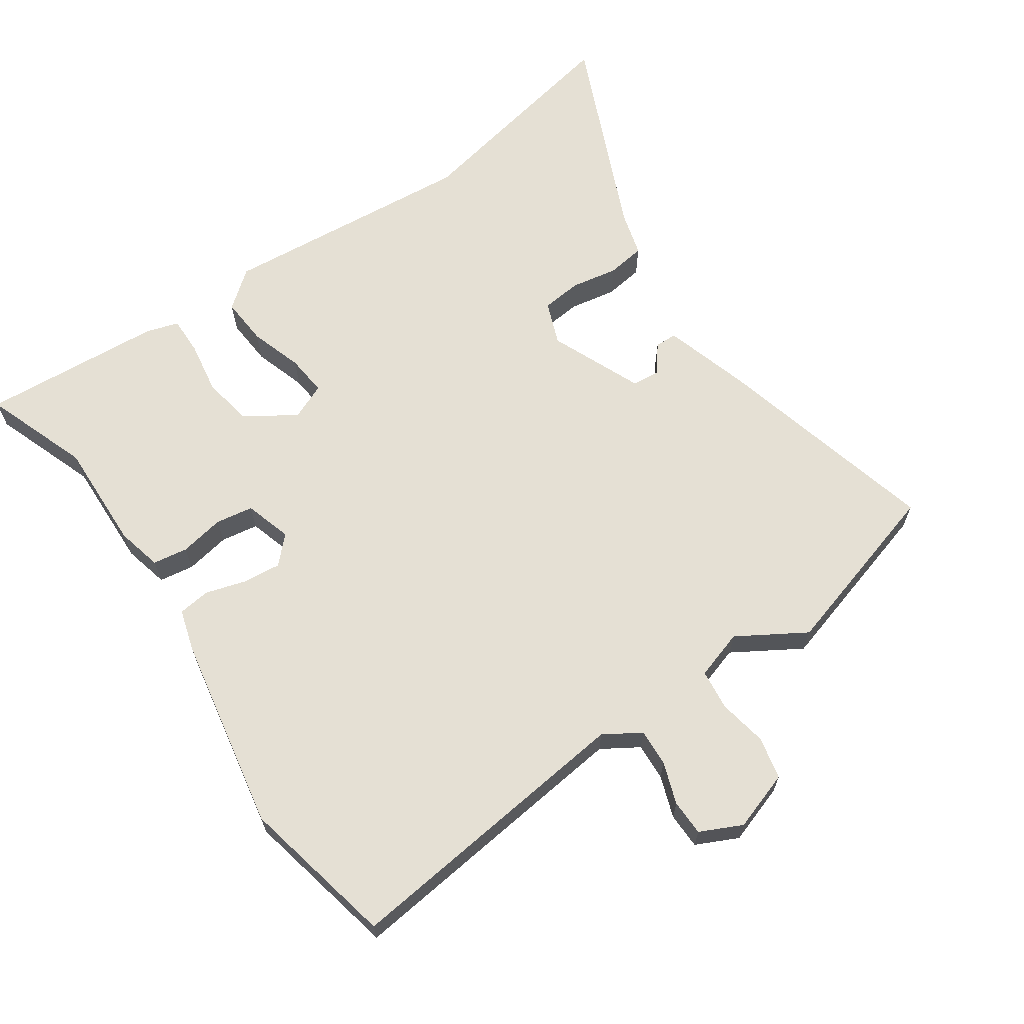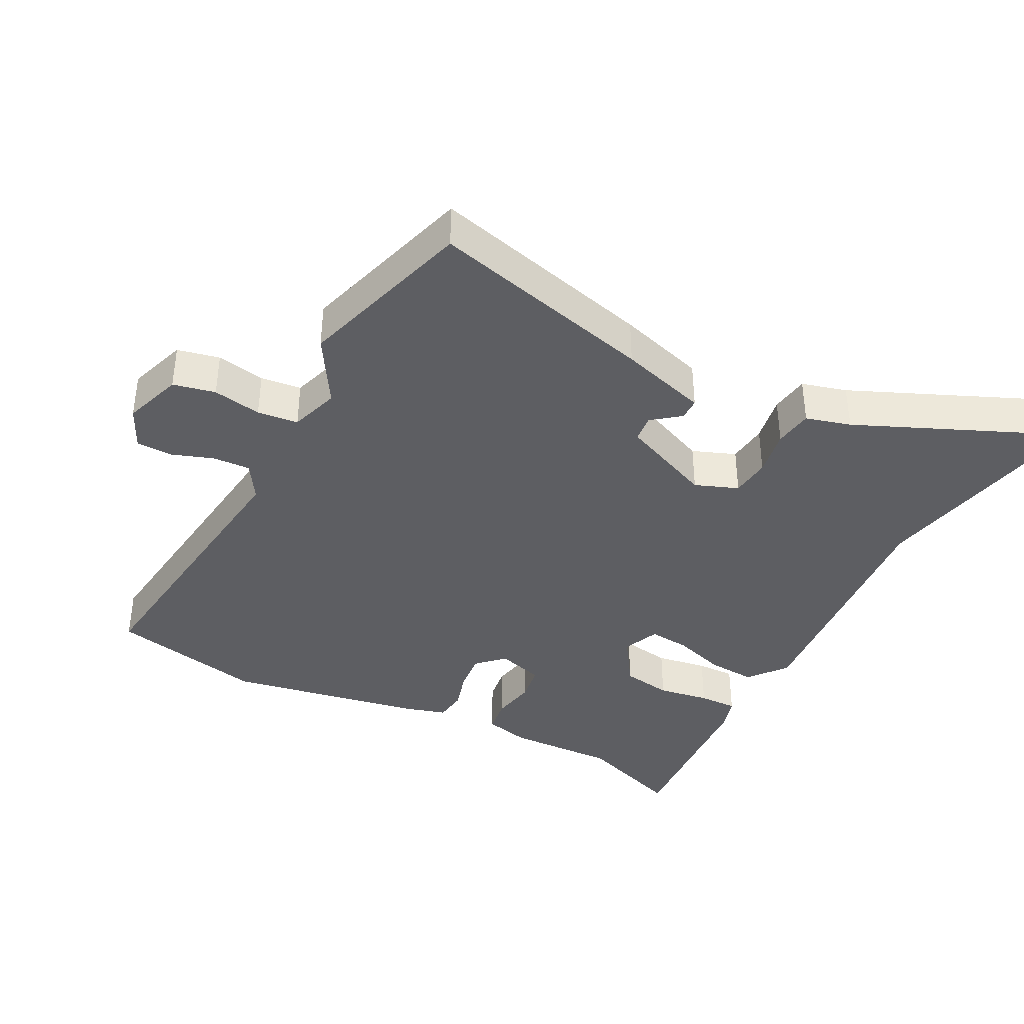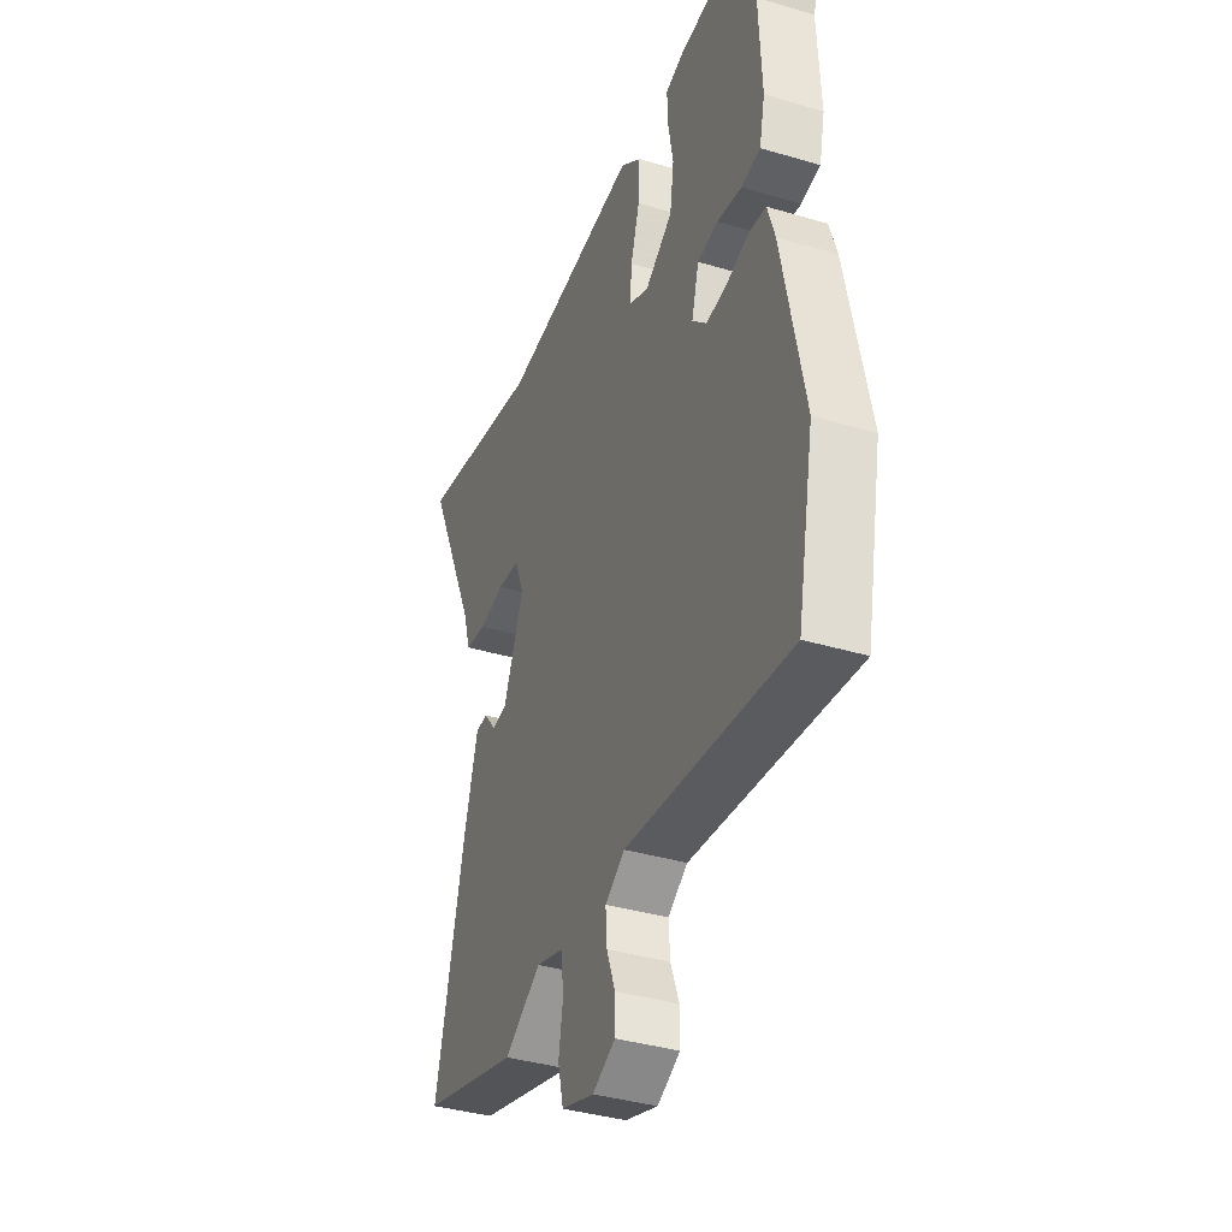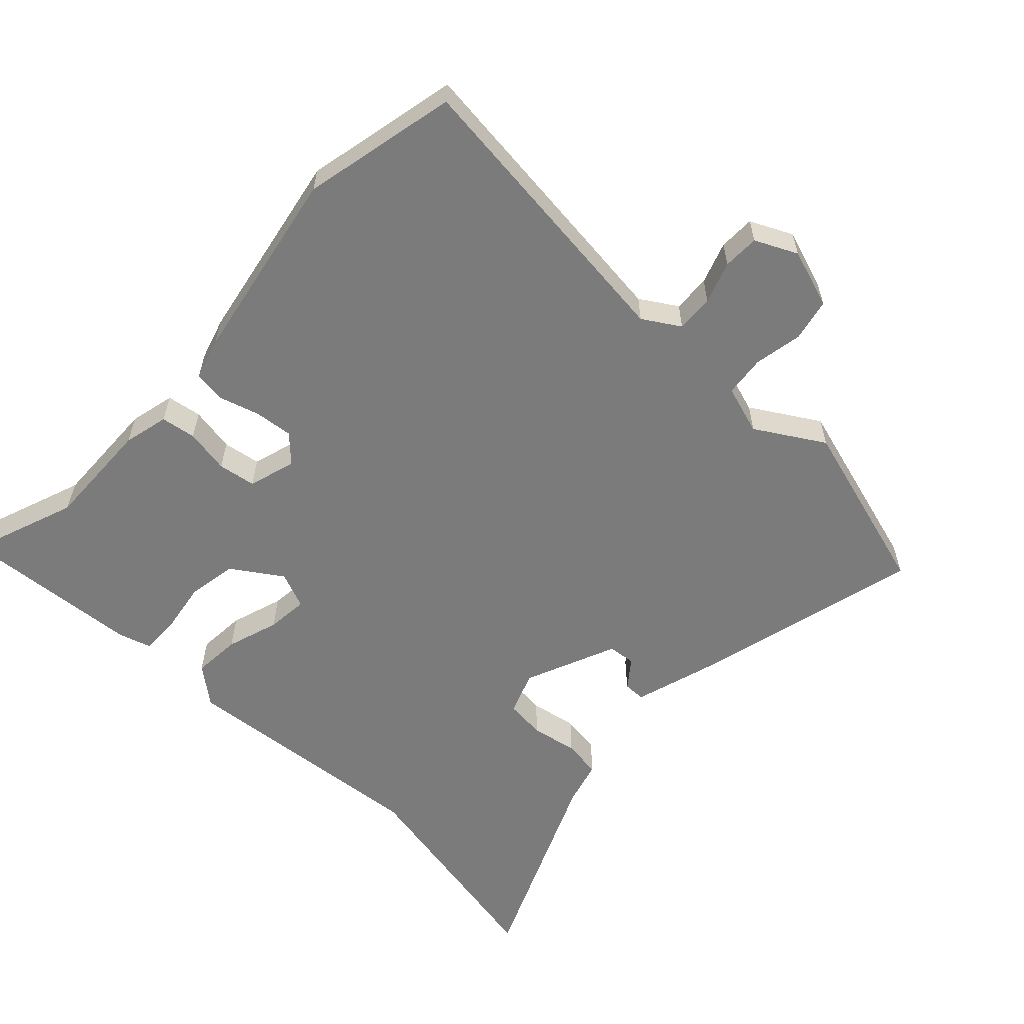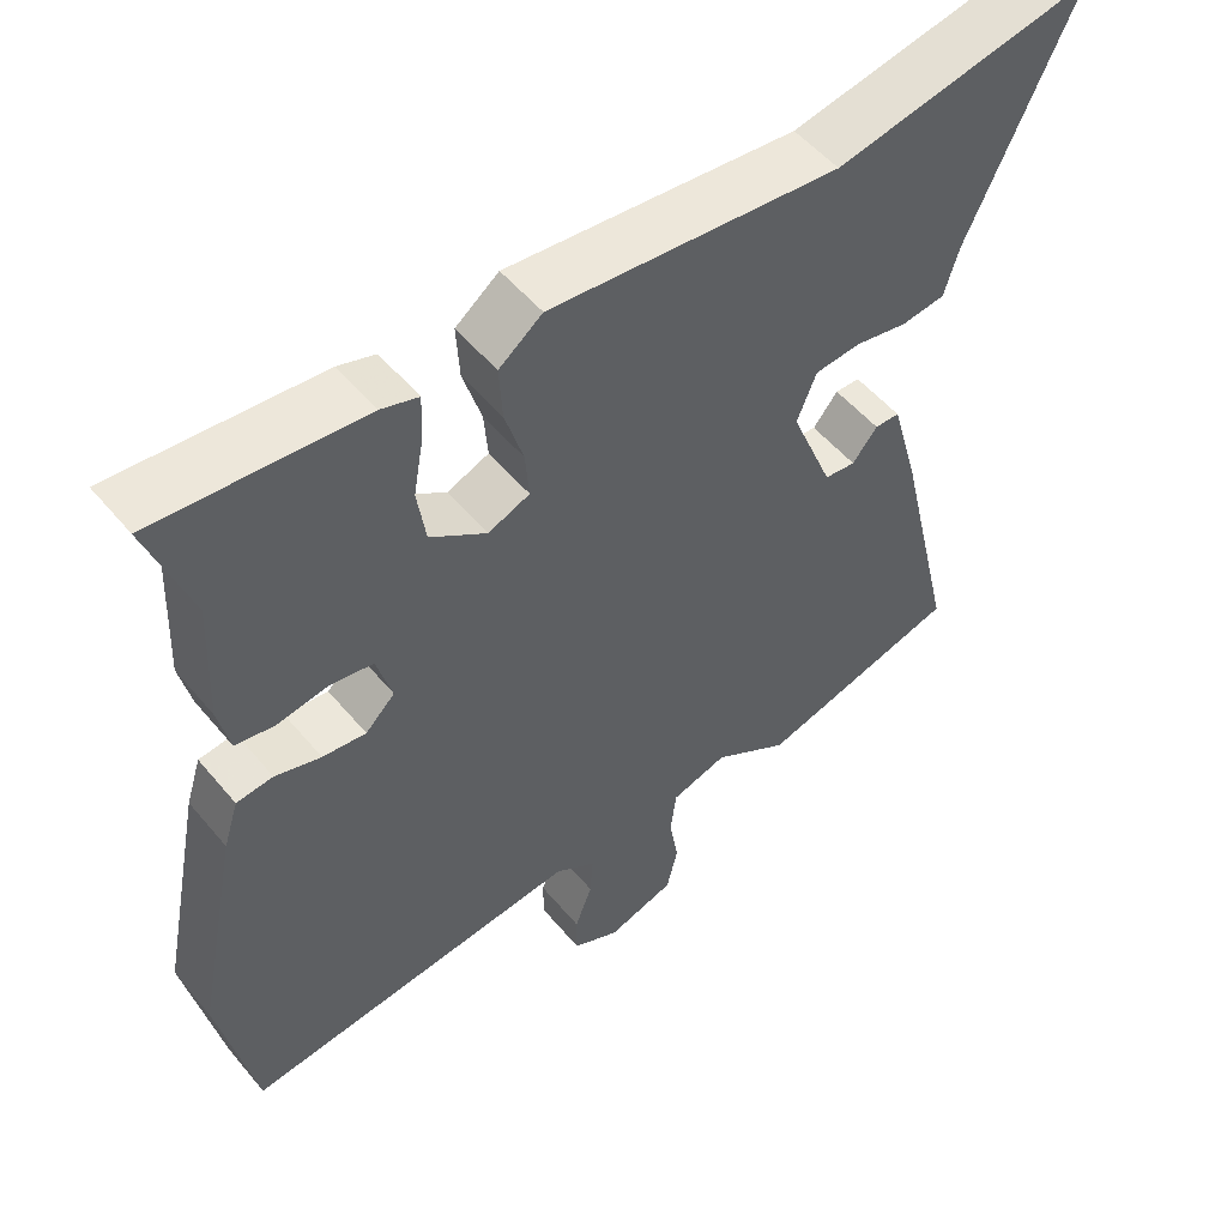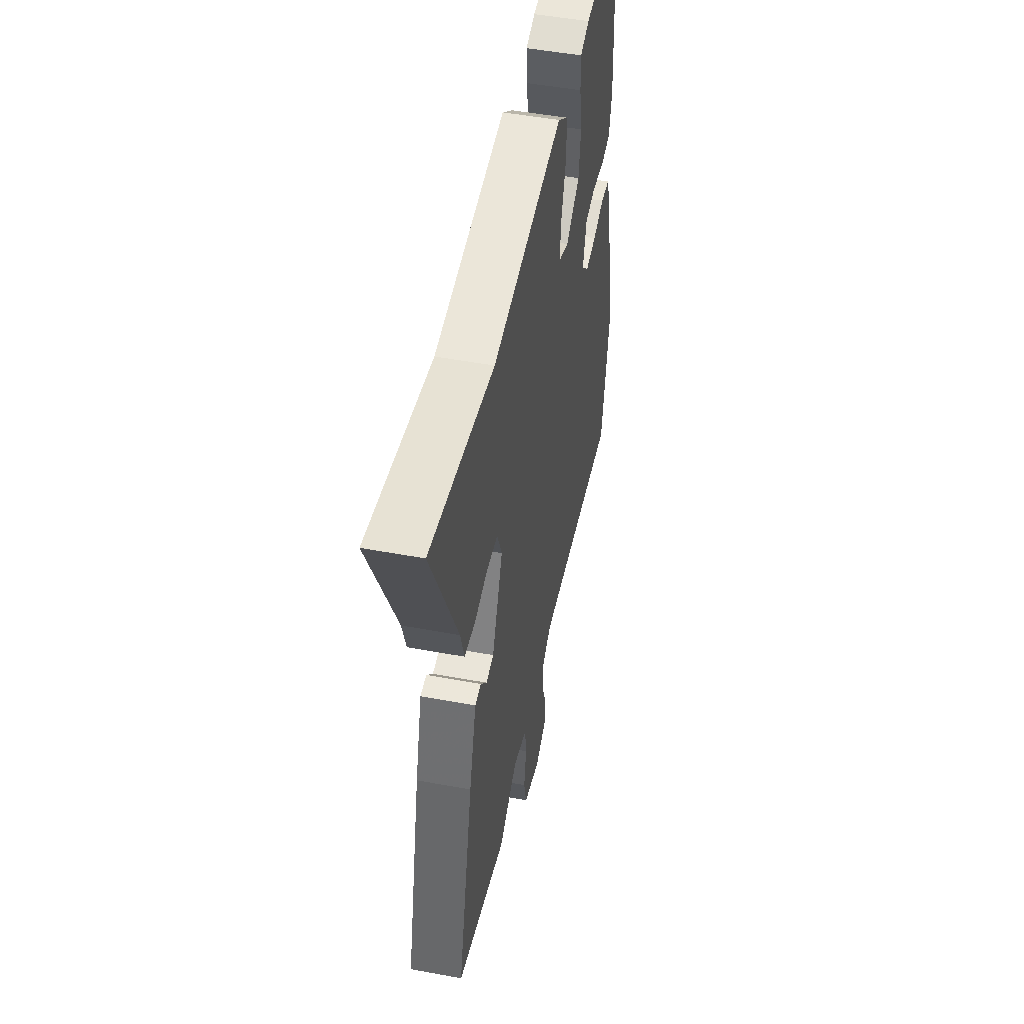
<metadata>
{"format":"obj","ext":"obj","renderer":"f3d","projection":"perspective","resolution":1024,"background":"white","views":[{"elev":65.2,"azim":144.5,"up":"+Y"},{"elev":-38.7,"azim":-118.6,"up":"+Y"},{"elev":-37.5,"azim":69.1,"up":"+Z"},{"elev":-58.5,"azim":135.6,"up":"+Y"},{"elev":52.8,"azim":141.3,"up":"+Z"},{"elev":49.5,"azim":-78.4,"up":"+Z"}]}
</metadata>
<code>
v 0.538 0.07 -0.307
v 0.492 0.07 -0.54
v 0.045 0.07 -0.496
v -0.009 0.07 -0.531
v -0.005 0.07 -0.587
v 0.018 0.07 -0.649
v 0.018 0.07 -0.703
v -0.044 0.07 -0.734
v -0.133 0.07 -0.706
v -0.148 0.07 -0.643
v -0.136 0.07 -0.57
v -0.144 0.07 -0.509
v -0.218 0.07 -0.487
v -0.318 0.07 -0.55
v -0.585 0.07 -0.477
v -0.505 0.07 -0.138
v -0.468 0.07 -0.006
v -0.435 0.07 -0.005
v -0.402 0.07 -0.046
v -0.361 0.07 -0.041
v -0.305 0.07 0.098
v -0.331 0.07 0.162
v -0.391 0.07 0.167
v -0.461 0.07 0.153
v -0.519 0.07 0.16
v -0.539 0.07 0.227
v -0.679 0.07 0.533
v -0.338 0.07 0.47
v 0.044 0.07 0.511
v 0.101 0.07 0.467
v 0.097 0.07 0.395
v 0.073 0.07 0.316
v 0.068 0.07 0.254
v 0.123 0.07 0.232
v 0.197 0.07 0.283
v 0.208 0.07 0.358
v 0.194 0.07 0.435
v 0.192 0.07 0.493
v 0.241 0.07 0.509
v 0.512 0.07 0.534
v 0.457 0.07 0.375
v 0.465 0.07 0.211
v 0.45 0.07 0.143
v 0.398 0.07 0.134
v 0.331 0.07 0.145
v 0.275 0.07 0.135
v 0.255 0.07 0.064
v 0.294 0.07 0.026
v 0.351 0.07 0.033
v 0.411 0.07 0.052
v 0.459 0.07 0.047
v 0.479 0.07 -0.016
v 0.538 0 -0.307
v 0.492 0 -0.54
v 0.045 0 -0.496
v -0.009 0 -0.531
v -0.005 0 -0.587
v 0.018 0 -0.649
v 0.018 0 -0.703
v -0.044 0 -0.734
v -0.133 0 -0.706
v -0.148 0 -0.643
v -0.136 0 -0.57
v -0.144 0 -0.509
v -0.218 0 -0.487
v -0.318 0 -0.55
v -0.585 0 -0.477
v -0.505 0 -0.138
v -0.468 0 -0.006
v -0.435 0 -0.005
v -0.402 0 -0.046
v -0.361 0 -0.041
v -0.305 0 0.098
v -0.331 0 0.162
v -0.391 0 0.167
v -0.461 0 0.153
v -0.519 0 0.16
v -0.539 0 0.227
v -0.679 0 0.533
v -0.338 0 0.47
v 0.044 0 0.511
v 0.101 0 0.467
v 0.097 0 0.395
v 0.073 0 0.316
v 0.068 0 0.254
v 0.123 0 0.232
v 0.197 0 0.283
v 0.208 0 0.358
v 0.194 0 0.435
v 0.192 0 0.493
v 0.241 0 0.509
v 0.512 0 0.534
v 0.457 0 0.375
v 0.465 0 0.211
v 0.45 0 0.143
v 0.398 0 0.134
v 0.331 0 0.145
v 0.275 0 0.135
v 0.255 0 0.064
v 0.294 0 0.026
v 0.351 0 0.033
v 0.411 0 0.052
v 0.459 0 0.047
v 0.479 0 -0.016
f 49 50 51 52
f 48 49 52 1
f 47 48 1 2
f 42 43 44 45
f 41 42 45 46
f 40 41 46
f 39 40 46
f 36 37 38 39
f 35 36 39 46
f 34 35 46 47
f 29 30 31 32
f 28 29 32 33
f 26 27 28 33
f 23 24 25 26
f 22 23 26 33
f 21 22 33 34
f 16 17 18 19
f 16 19 20
f 13 14 15 16
f 12 13 16 20
f 8 9 10 11
f 8 11 12
f 5 6 7 8
f 4 5 8 12
f 3 4 12 20
f 20 21 34 47
f 2 3 20 47
f 104 103 102 101
f 53 104 101 100
f 54 53 100 99
f 97 96 95 94
f 98 97 94 93
f 98 93 92
f 98 92 91
f 91 90 89 88
f 98 91 88 87
f 99 98 87 86
f 84 83 82 81
f 85 84 81 80
f 85 80 79 78
f 78 77 76 75
f 85 78 75 74
f 86 85 74 73
f 71 70 69 68
f 72 71 68
f 68 67 66 65
f 72 68 65 64
f 63 62 61 60
f 64 63 60
f 60 59 58 57
f 64 60 57 56
f 72 64 56 55
f 99 86 73 72
f 99 72 55 54
f 1 53 54 2
f 2 54 55 3
f 3 55 56 4
f 4 56 57 5
f 5 57 58 6
f 6 58 59 7
f 7 59 60 8
f 8 60 61 9
f 9 61 62 10
f 10 62 63 11
f 11 63 64 12
f 12 64 65 13
f 13 65 66 14
f 14 66 67 15
f 15 67 68 16
f 16 68 69 17
f 17 69 70 18
f 18 70 71 19
f 19 71 72 20
f 20 72 73 21
f 21 73 74 22
f 22 74 75 23
f 23 75 76 24
f 24 76 77 25
f 25 77 78 26
f 26 78 79 27
f 27 79 80 28
f 28 80 81 29
f 29 81 82 30
f 30 82 83 31
f 31 83 84 32
f 32 84 85 33
f 33 85 86 34
f 34 86 87 35
f 35 87 88 36
f 36 88 89 37
f 37 89 90 38
f 38 90 91 39
f 39 91 92 40
f 40 92 93 41
f 41 93 94 42
f 42 94 95 43
f 43 95 96 44
f 44 96 97 45
f 45 97 98 46
f 46 98 99 47
f 47 99 100 48
f 48 100 101 49
f 49 101 102 50
f 50 102 103 51
f 51 103 104 52
f 52 104 53 1

</code>
